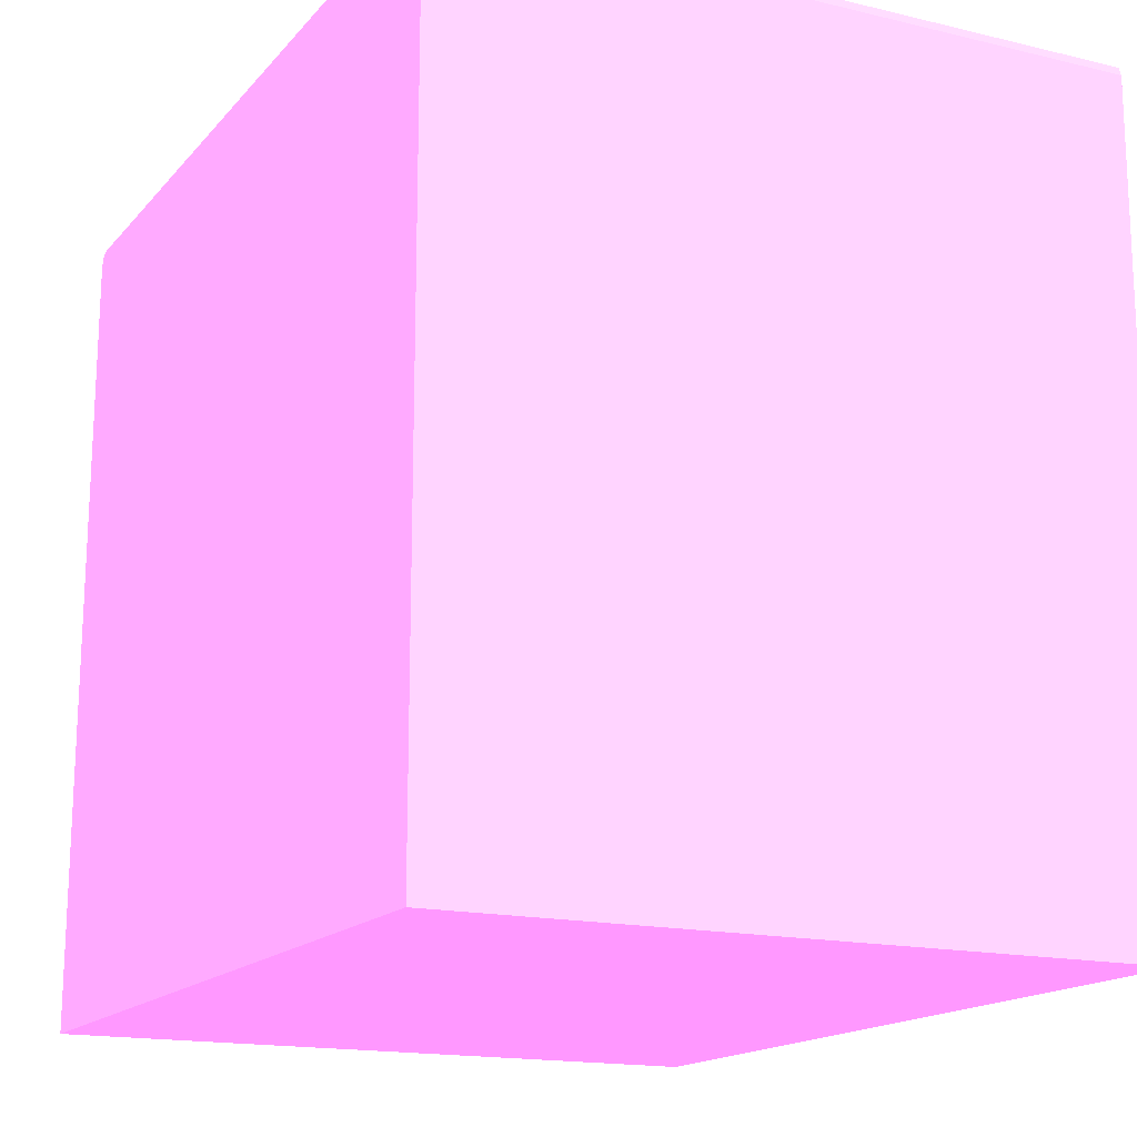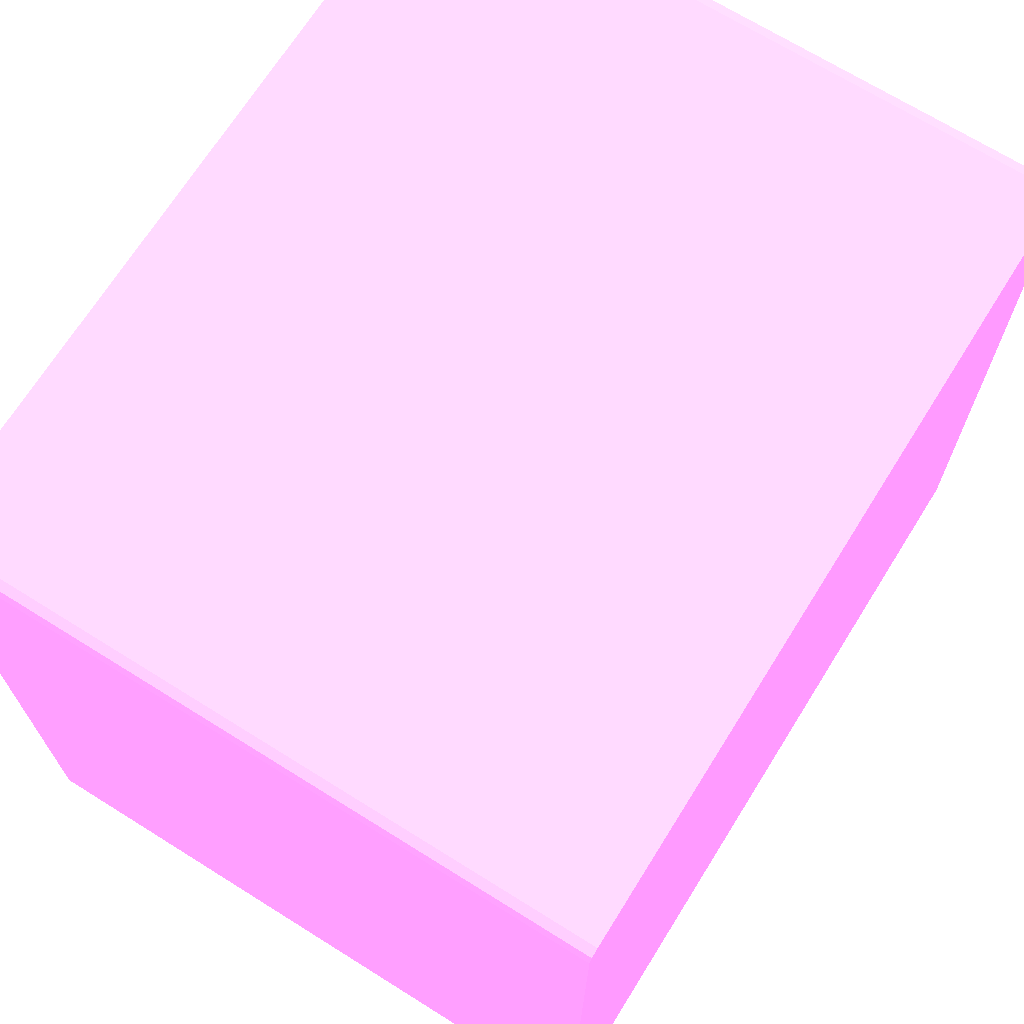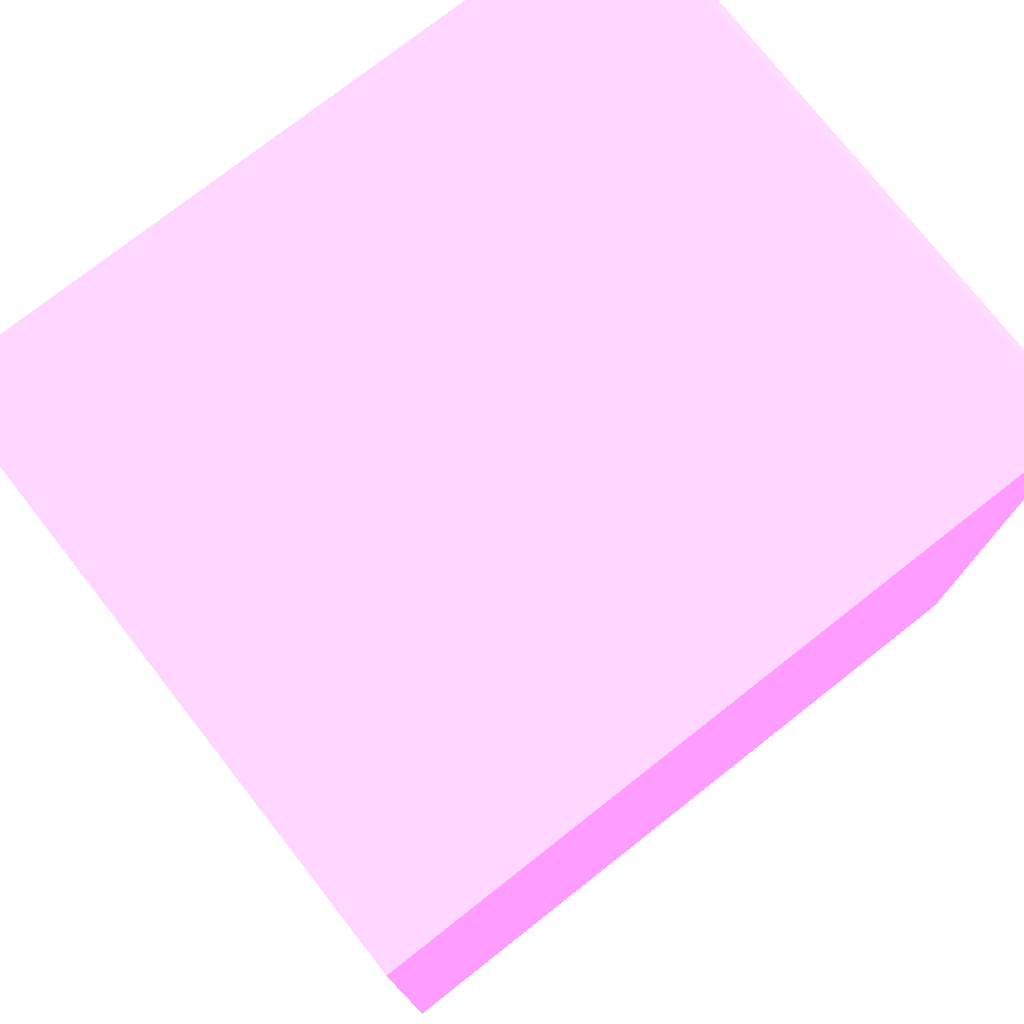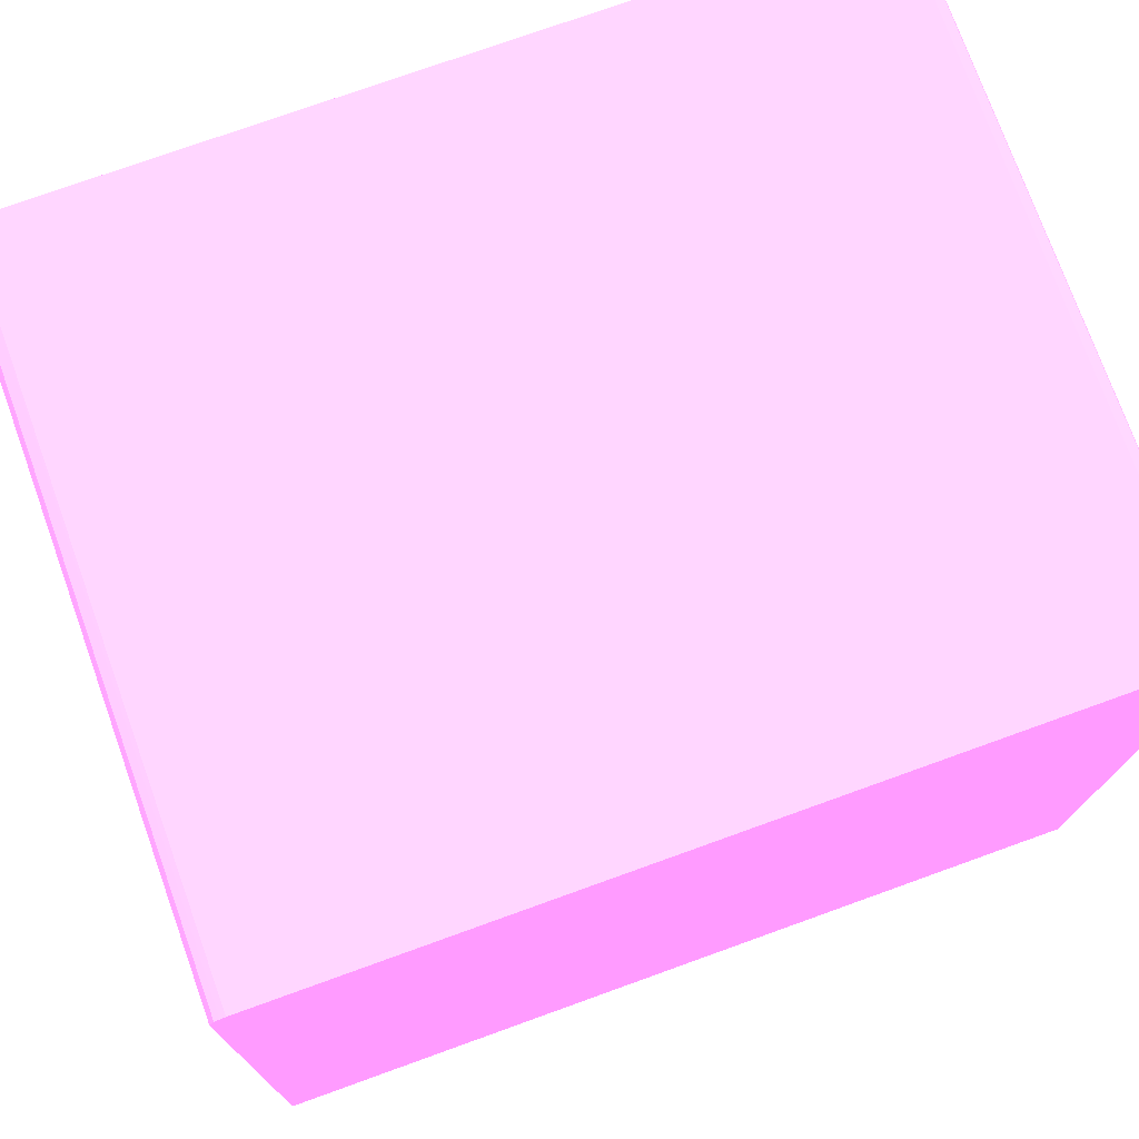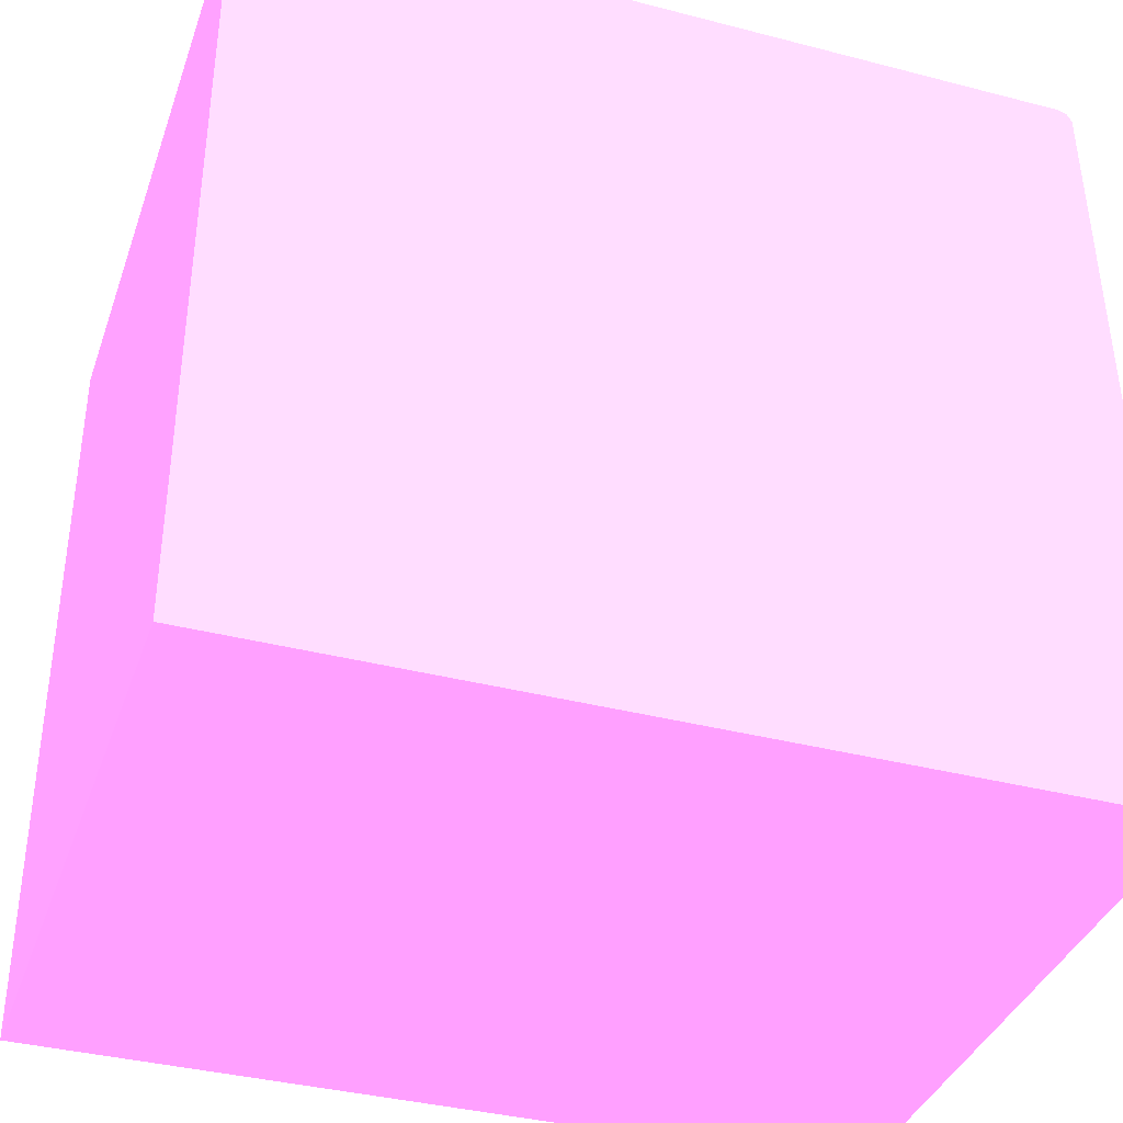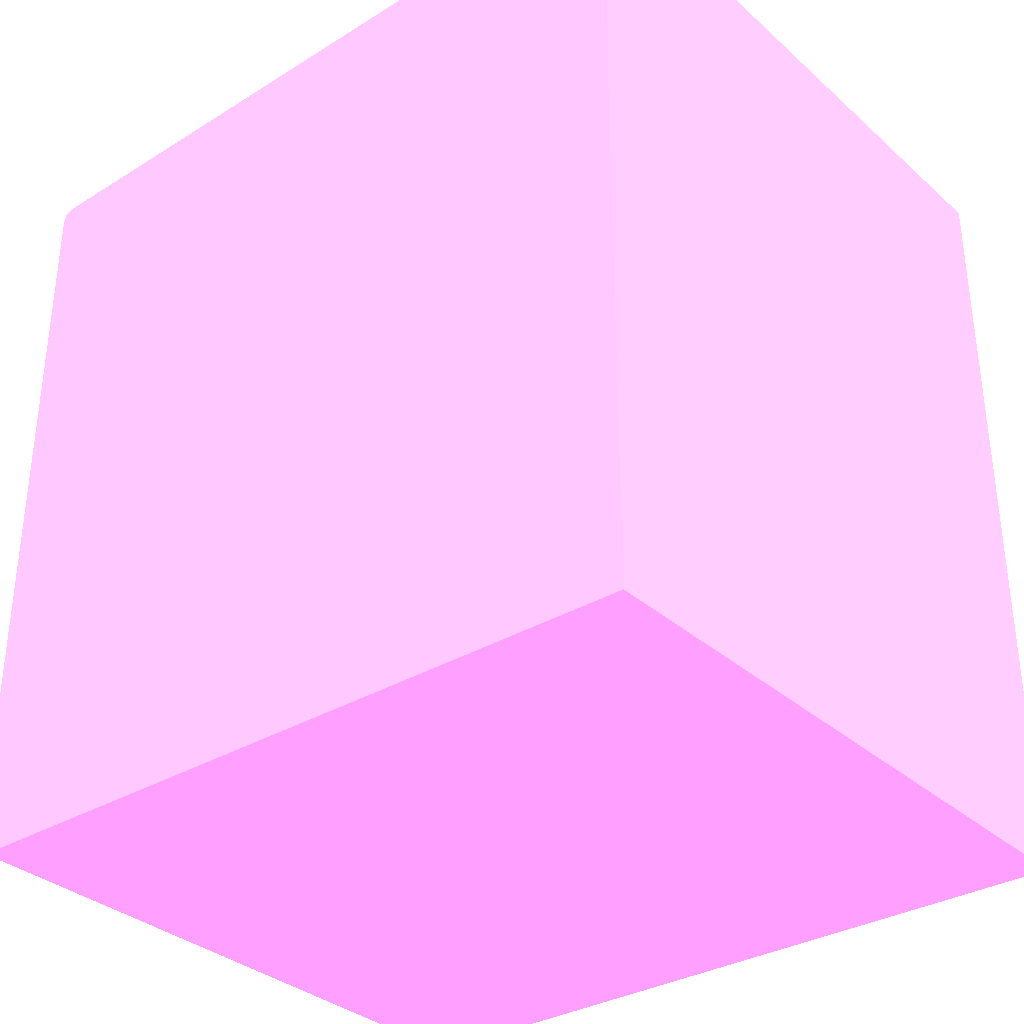
<metadata>
{"format":"obj","ext":"obj","renderer":"f3d","projection":"perspective","resolution":1024,"background":"white","views":[{"elev":-16.1,"azim":-26.4,"up":"+Y"},{"elev":69.4,"azim":32.0,"up":"+Y"},{"elev":76.1,"azim":51.9,"up":"+Z"},{"elev":75.2,"azim":-109.8,"up":"+Y"},{"elev":-37.4,"azim":71.6,"up":"+Y"},{"elev":-33.9,"azim":-49.9,"up":"+Z"}]}
</metadata>
<code>
v 0.02235 0.01165 0.01028 0.7961 0.4588 0.7804
v 8.28e-06 0.01165 0.01028 0.7961 0.4588 0.7804
v 8.28e-06 0.03743 0.01072 0.7961 0.4588 0.7804
v 0.02235 0.03743 0.01072 0.7961 0.4588 0.7804
v 0.02235 0.01165 0.03821 0.7961 0.4588 0.7804
v 8.28e-06 0.01165 0.03821 0.7961 0.4588 0.7804
v 8.28e-06 0.03781 0.01073 0.7961 0.4588 0.7804
v 0.02235 0.03768 0.01072 0.7961 0.4588 0.7804
v 0.02235 0.03781 0.03821 0.7961 0.4588 0.7804
v 8.28e-06 0.03781 0.03821 0.7961 0.4588 0.7804
v 8.28e-06 0.03795 0.0108 0.7961 0.4588 0.7804
v 0.02235 0.03801 0.01083 0.7961 0.4588 0.7804
v 0.02235 0.03781 0.01073 0.7961 0.4588 0.7804
v 0.02235 0.0381 0.0381 0.7961 0.4588 0.7804
v 8.28e-06 0.03796 0.03815 0.7961 0.4588 0.7804
v 8.28e-06 0.0381 0.01088 0.7961 0.4588 0.7804
v 0.02235 0.0381 0.01088 0.7961 0.4588 0.7804
v 0.02235 0.03821 0.03781 0.7961 0.4588 0.7804
v 8.28e-06 0.0381 0.0381 0.7961 0.4588 0.7804
v 8.28e-06 0.03815 0.01104 0.7961 0.4588 0.7804
v 0.02235 0.03821 0.01121 0.7961 0.4588 0.7804
v 8.28e-06 0.03821 0.03781 0.7961 0.4588 0.7804
v 8.28e-06 0.03821 0.01121 0.7961 0.4588 0.7804
f 1 2 3
f 1 3 4
f 1 4 8
f 1 8 13
f 1 13 12
f 1 12 17
f 1 17 21
f 1 21 18
f 1 18 14
f 1 14 9
f 1 9 5
f 1 5 6
f 1 6 2
f 2 6 10
f 2 10 15
f 2 15 19
f 2 19 22
f 2 22 23
f 2 23 20
f 2 20 16
f 2 16 11
f 2 11 7
f 2 7 3
f 3 7 4
f 4 7 8
f 5 9 10
f 5 10 6
f 7 11 12
f 7 12 13
f 7 13 8
f 9 14 15
f 9 15 10
f 11 16 12
f 12 16 17
f 14 18 22
f 14 22 19
f 14 19 15
f 16 20 17
f 17 20 21
f 18 21 23
f 18 23 22
f 20 23 21

</code>
